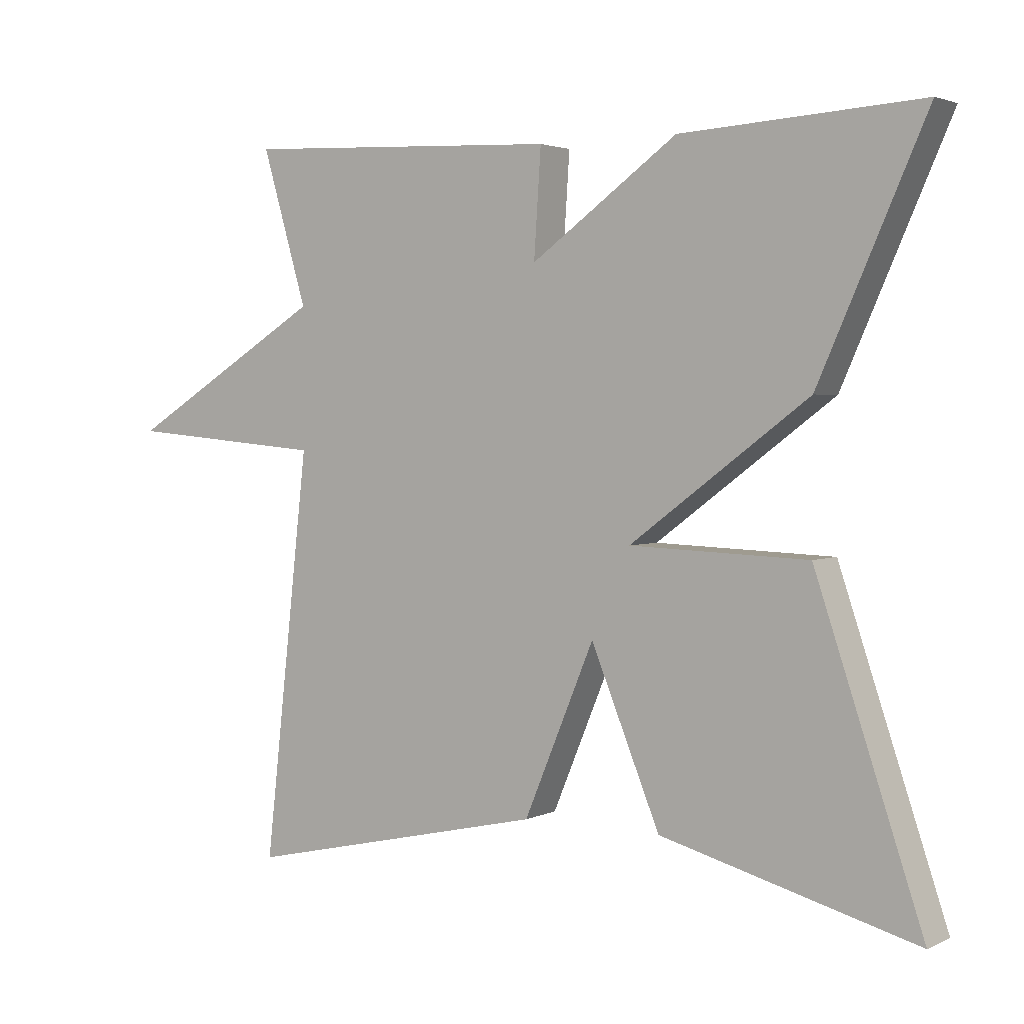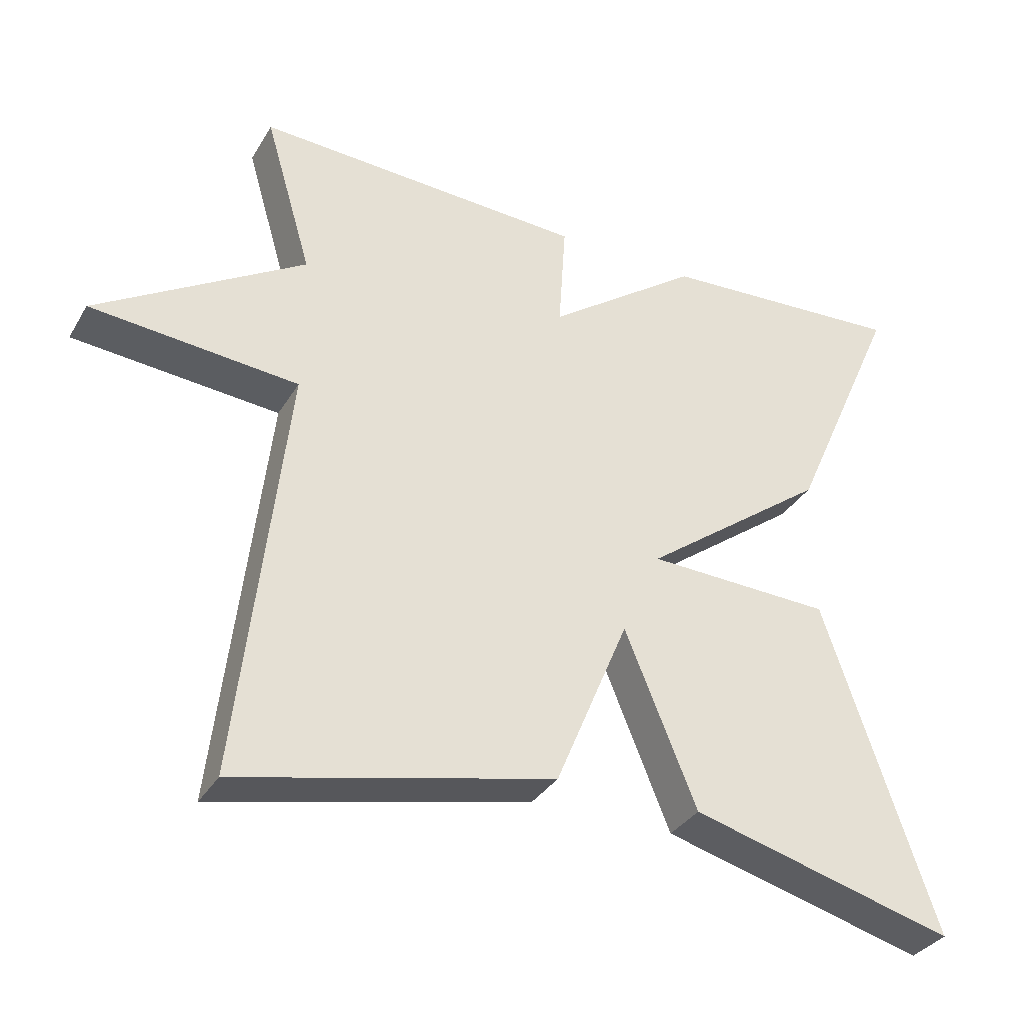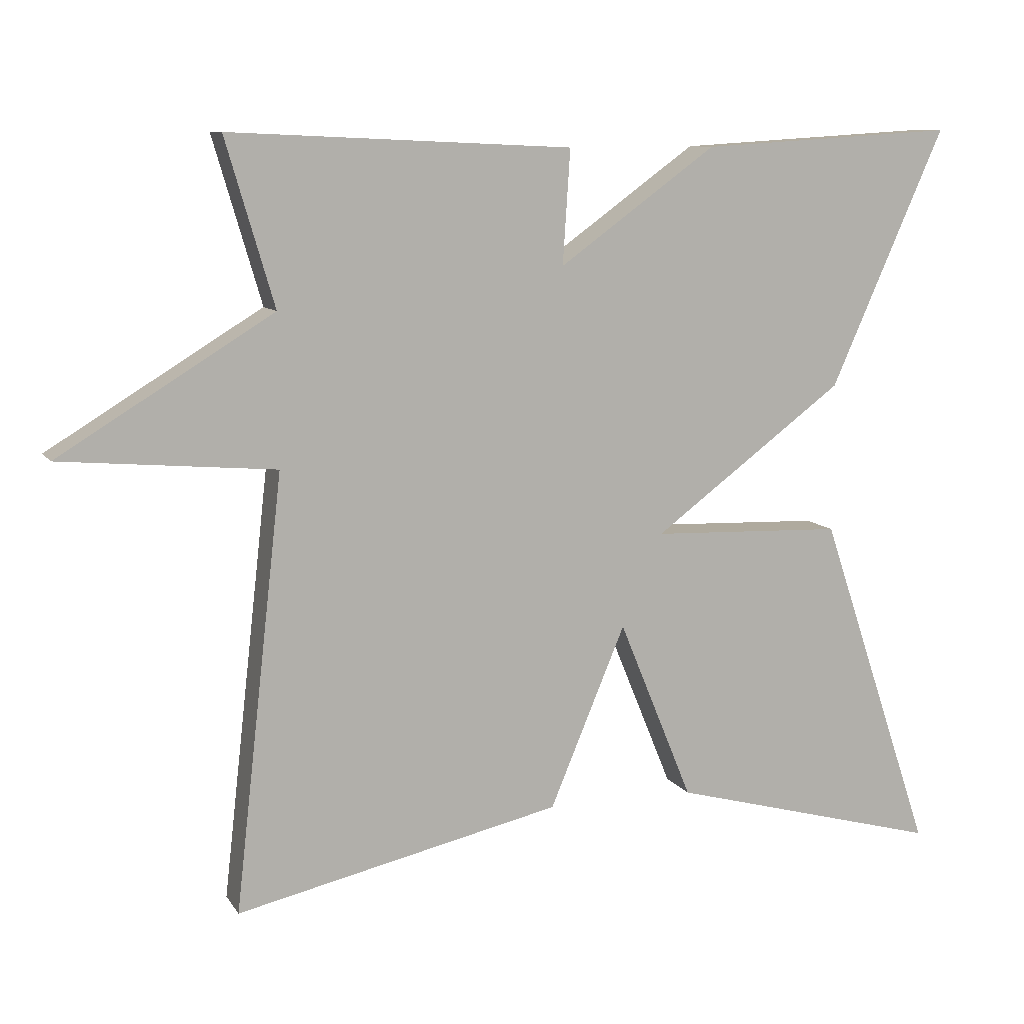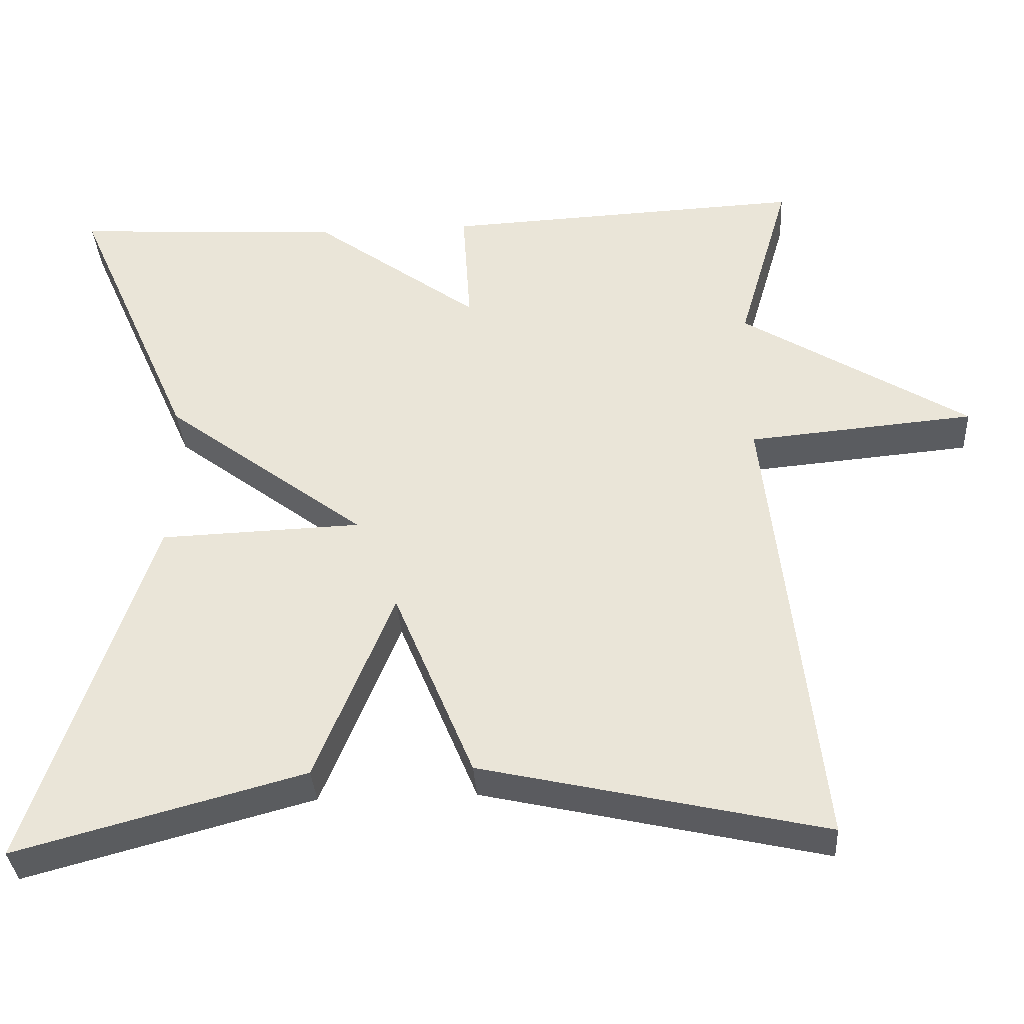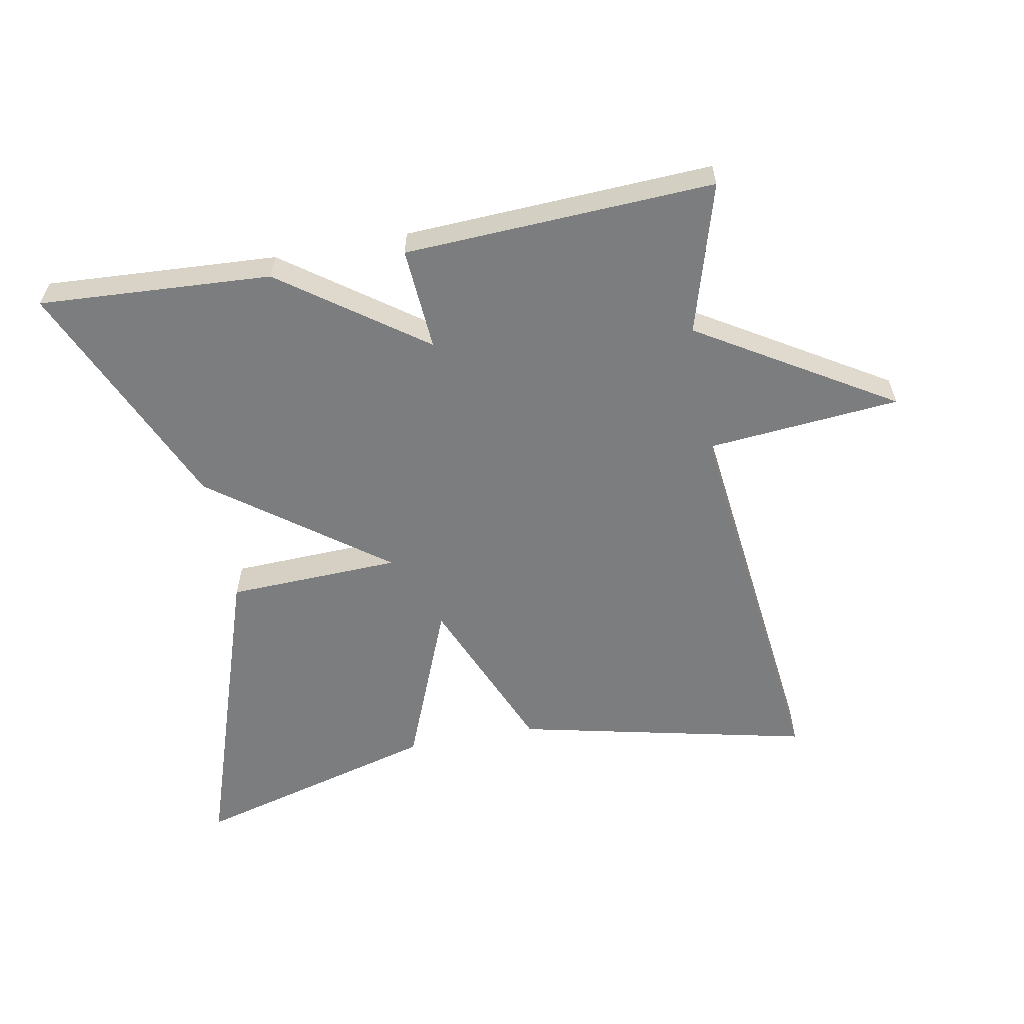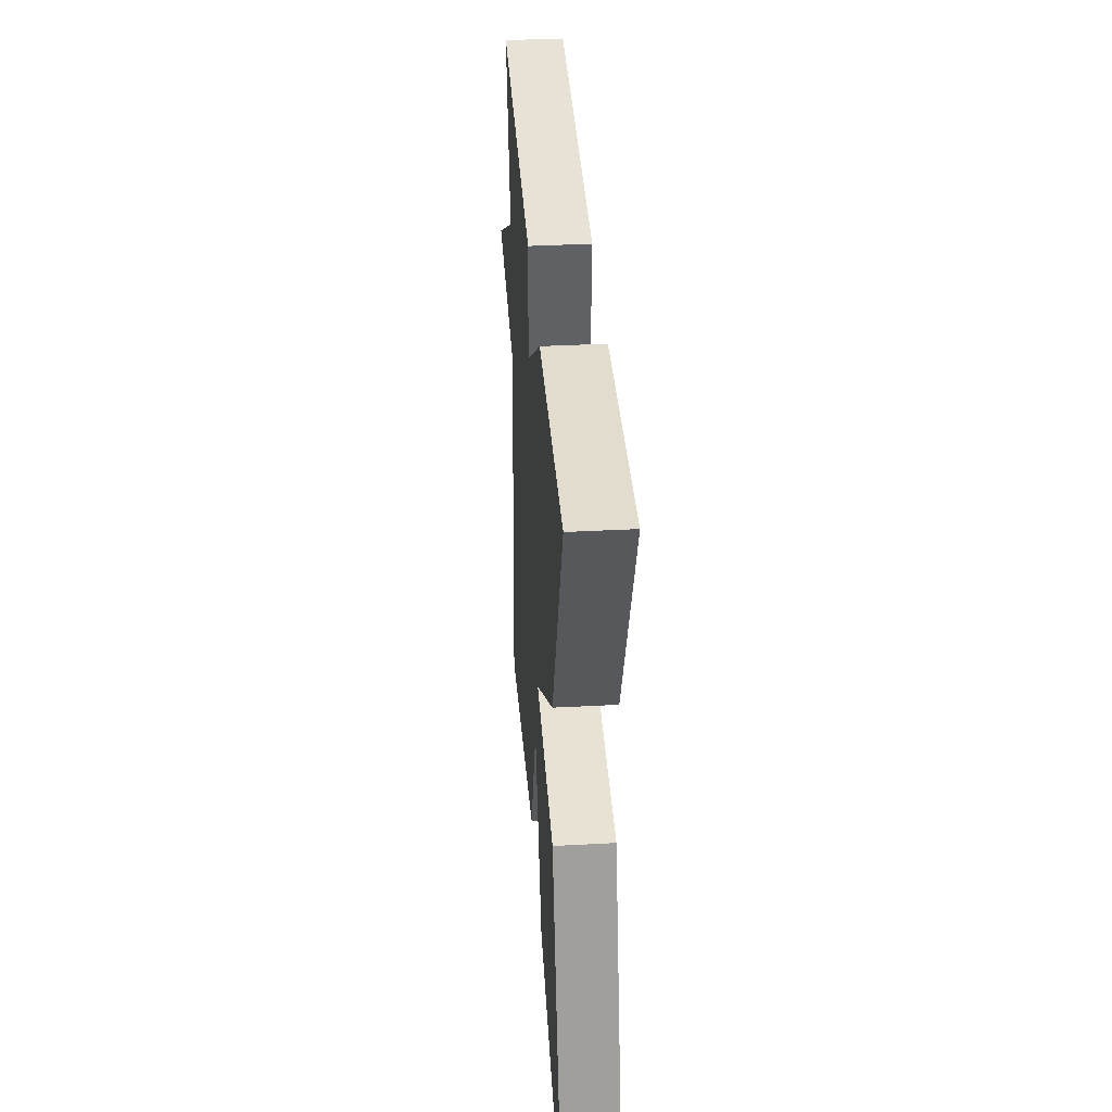
<metadata>
{"format":"obj","ext":"obj","renderer":"f3d","projection":"perspective","resolution":1024,"background":"white","views":[{"elev":2.7,"azim":-146.6,"up":"+Z"},{"elev":-33.8,"azim":153.3,"up":"+Z"},{"elev":9.8,"azim":160.2,"up":"+Z"},{"elev":-34.8,"azim":3.6,"up":"+Z"},{"elev":-59.0,"azim":10.7,"up":"+Y"},{"elev":37.7,"azim":-93.9,"up":"+Z"}]}
</metadata>
<code>
v 0.5 0.07 0.5
v 0.435 0.07 0.279
v 0.721 0.07 0.104
v 0.435 0.07 0.079
v 0.5 0.07 -0.5
v 0.065 0.07 -0.402
v -0.036 0.07 -0.16
v -0.135 0.07 -0.402
v -0.5 0.07 -0.5
v -0.347 0.07 -0.045
v -0.091 0.07 -0.036
v -0.347 0.07 0.155
v -0.5 0.07 0.5
v -0.157 0.07 0.479
v 0.053 0.07 0.327
v 0.043 0.07 0.479
v 0.5 0 0.5
v 0.435 0 0.279
v 0.721 0 0.104
v 0.435 0 0.079
v 0.5 0 -0.5
v 0.065 0 -0.402
v -0.036 0 -0.16
v -0.135 0 -0.402
v -0.5 0 -0.5
v -0.347 0 -0.045
v -0.091 0 -0.036
v -0.347 0 0.155
v -0.5 0 0.5
v -0.157 0 0.479
v 0.053 0 0.327
v 0.043 0 0.479
f 15 16 1 2
f 13 14 15
f 12 13 15
f 11 12 15
f 11 15 2
f 9 10 11
f 8 9 11
f 7 8 11
f 7 11 2
f 4 5 6 7
f 4 7 2
f 2 3 4
f 18 17 32 31
f 31 30 29
f 31 29 28
f 31 28 27
f 18 31 27
f 27 26 25
f 27 25 24
f 27 24 23
f 18 27 23
f 23 22 21 20
f 18 23 20
f 20 19 18
f 1 17 18 2
f 2 18 19 3
f 3 19 20 4
f 4 20 21 5
f 5 21 22 6
f 6 22 23 7
f 7 23 24 8
f 8 24 25 9
f 9 25 26 10
f 10 26 27 11
f 11 27 28 12
f 12 28 29 13
f 13 29 30 14
f 14 30 31 15
f 15 31 32 16
f 16 32 17 1

</code>
